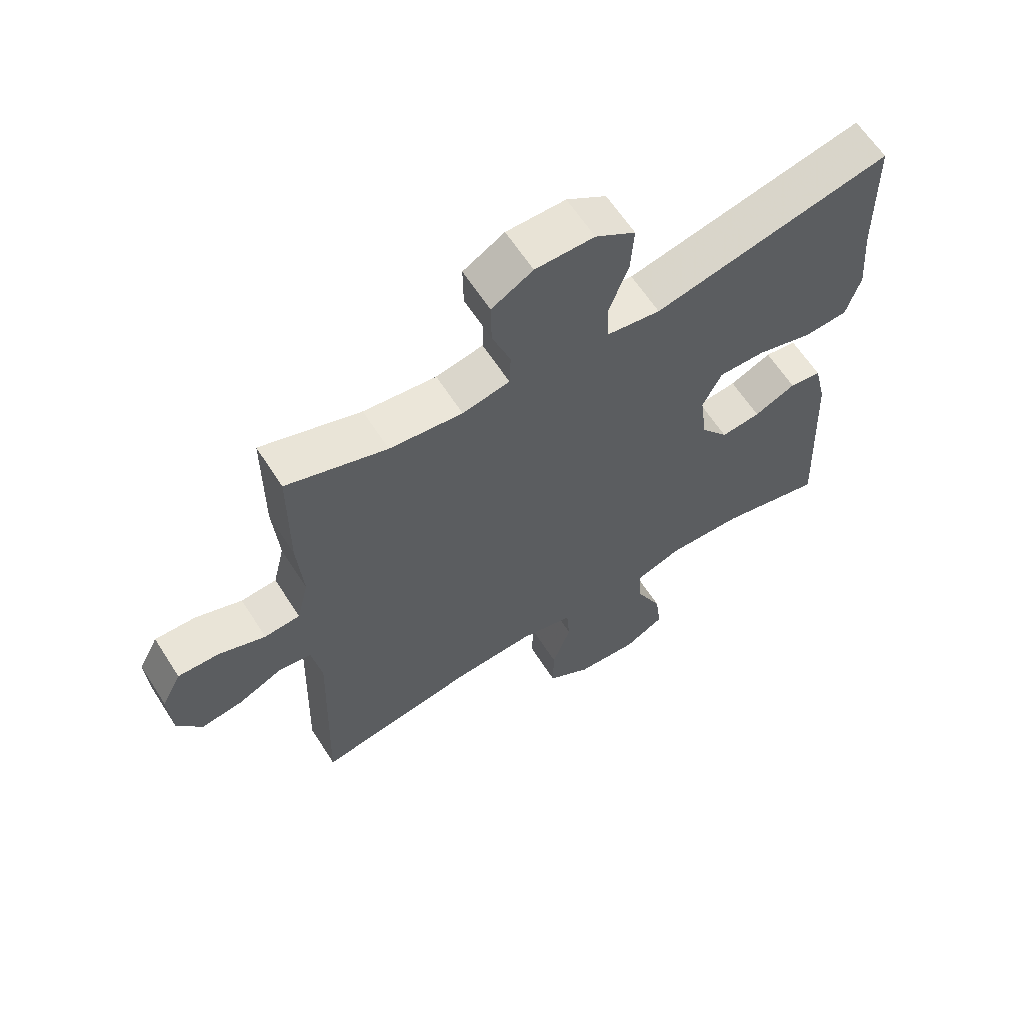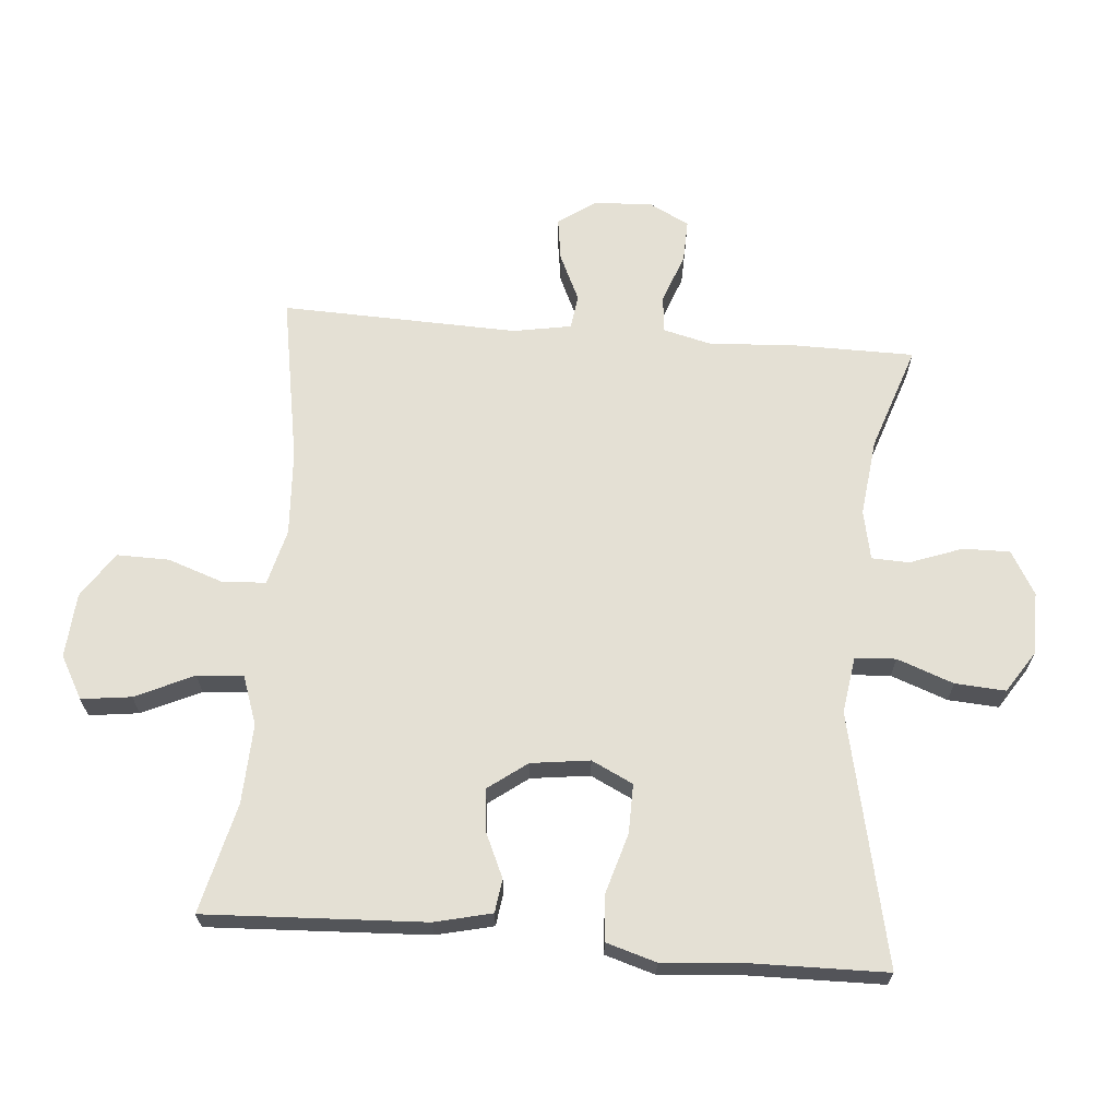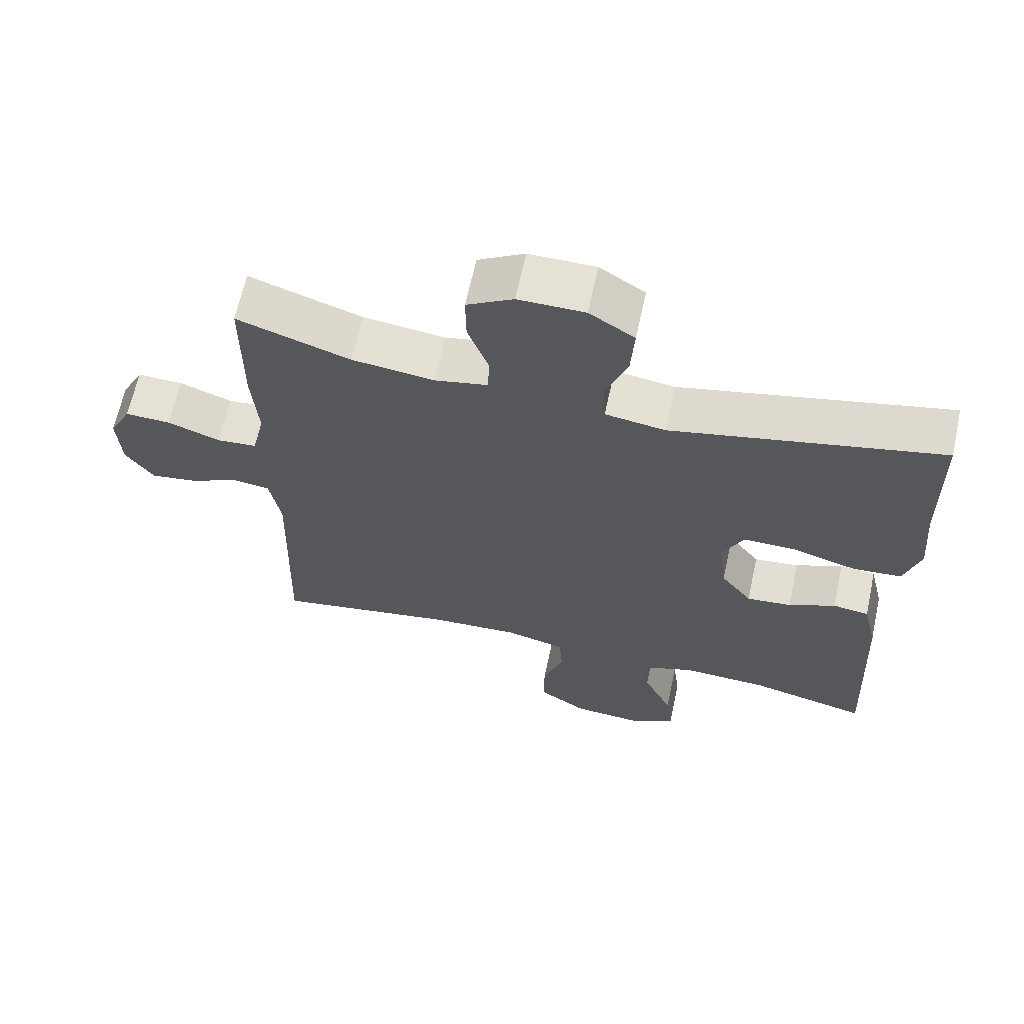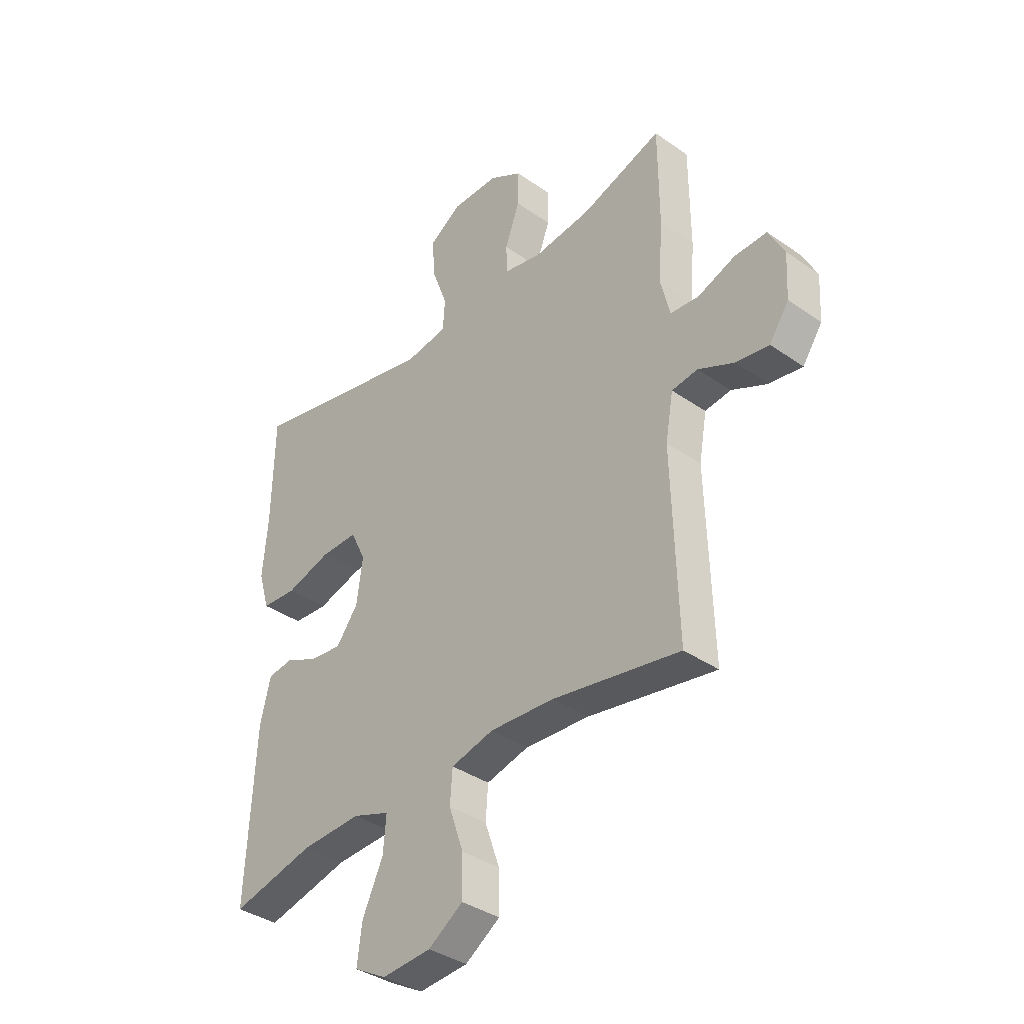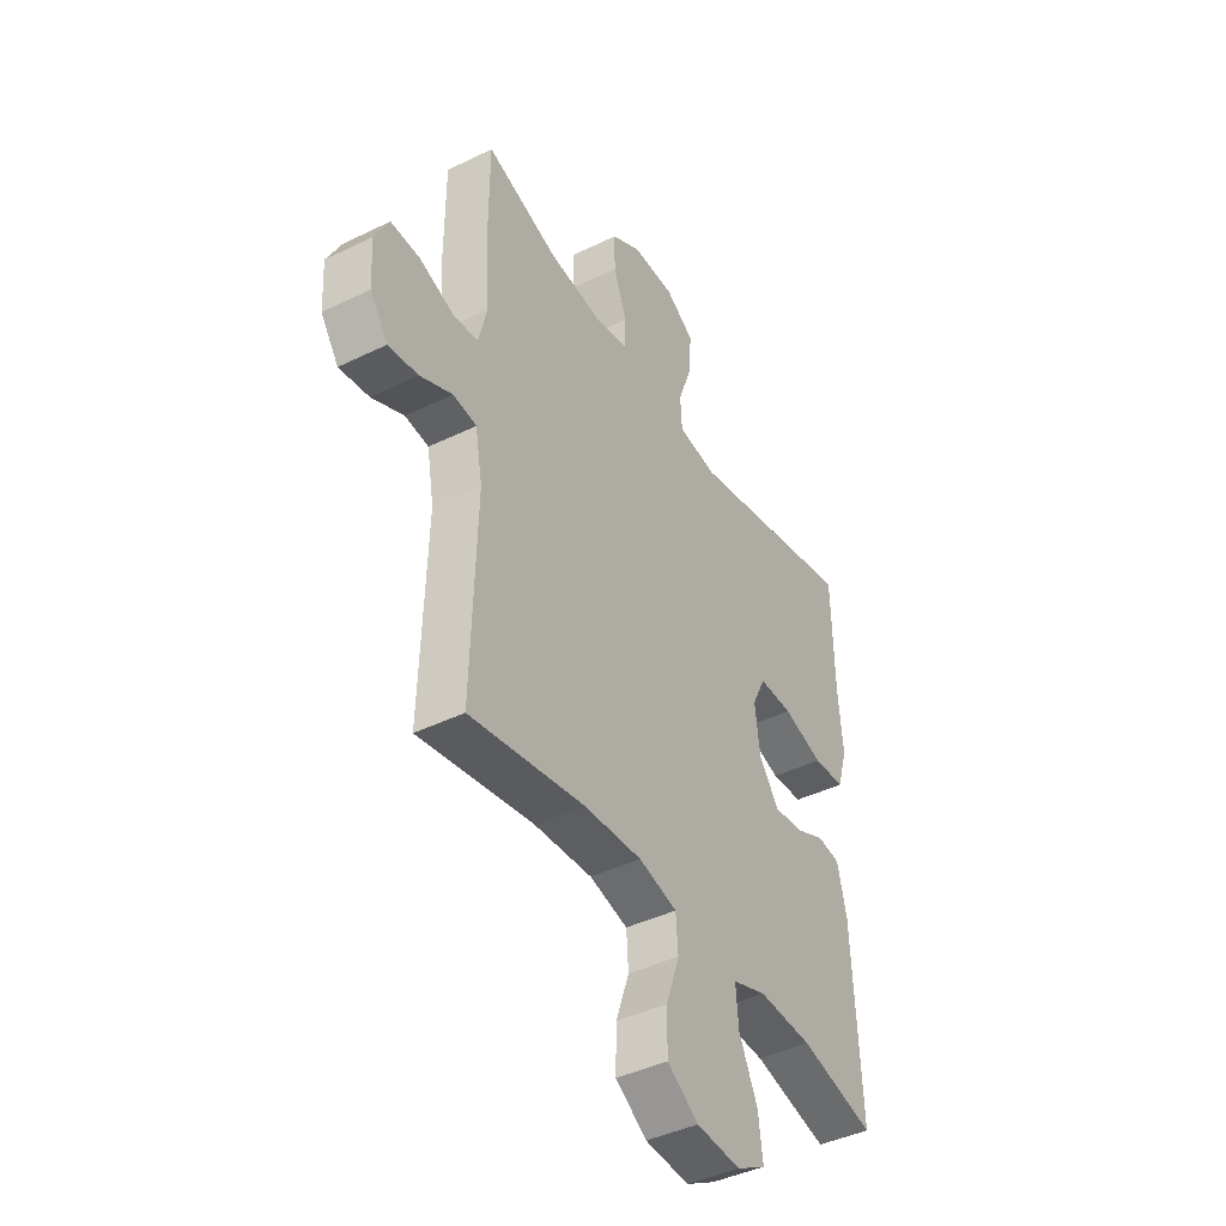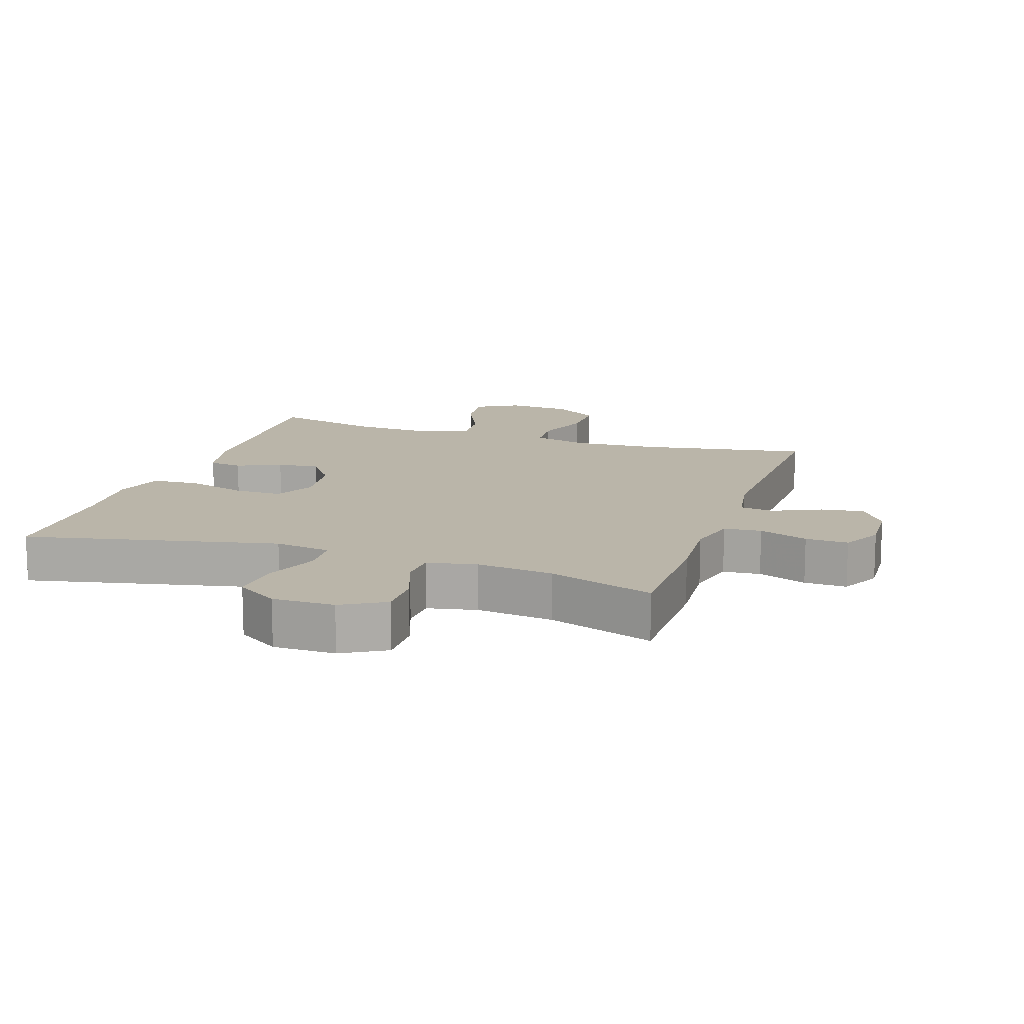
<metadata>
{"format":"obj","ext":"obj","renderer":"f3d","projection":"perspective","resolution":1024,"background":"white","views":[{"elev":62.5,"azim":147.4,"up":"+Z"},{"elev":66.1,"azim":-85.1,"up":"+Y"},{"elev":64.9,"azim":-167.8,"up":"+Z"},{"elev":-37.2,"azim":48.1,"up":"+Z"},{"elev":-42.4,"azim":120.3,"up":"+Z"},{"elev":13.7,"azim":18.7,"up":"+Y"}]}
</metadata>
<code>
v -0.5 0.07 -0.5
v -0.483 0.07 -0.161
v -0.462 0.07 -0.073
v -0.41 0.07 -0.066
v -0.342 0.07 -0.097
v -0.277 0.07 -0.104
v -0.232 0.07 -0.044
v -0.22 0.07 0.047
v -0.251 0.07 0.111
v -0.327 0.07 0.11
v -0.419 0.07 0.083
v -0.491 0.07 0.088
v -0.514 0.07 0.165
v -0.504 0.07 0.283
v -0.5 0.07 0.5
v -0.112 0.07 0.414
v -0.025 0.07 0.427
v -0.021 0.07 0.49
v -0.053 0.07 0.577
v -0.058 0.07 0.655
v 0.007 0.07 0.697
v 0.103 0.07 0.697
v 0.17 0.07 0.658
v 0.169 0.07 0.586
v 0.139 0.07 0.505
v 0.141 0.07 0.447
v 0.218 0.07 0.431
v 0.337 0.07 0.445
v 0.5 0.07 0.5
v 0.501 0.07 0.301
v 0.492 0.07 0.182
v 0.511 0.07 0.104
v 0.569 0.07 0.099
v 0.645 0.07 0.127
v 0.711 0.07 0.129
v 0.743 0.07 0.067
v 0.738 0.07 -0.023
v 0.698 0.07 -0.081
v 0.631 0.07 -0.071
v 0.558 0.07 -0.037
v 0.505 0.07 -0.044
v 0.489 0.07 -0.134
v 0.5 0.07 -0.5
v 0.24 0.07 -0.454
v 0.109 0.07 -0.446
v 0.022 0.07 -0.468
v 0.017 0.07 -0.534
v 0.047 0.07 -0.621
v 0.048 0.07 -0.702
v -0.023 0.07 -0.749
v -0.123 0.07 -0.756
v -0.189 0.07 -0.719
v -0.179 0.07 -0.642
v -0.137 0.07 -0.552
v -0.131 0.07 -0.481
v -0.207 0.07 -0.454
v -0.33 0.07 -0.459
v -0.5 0 -0.5
v -0.483 0 -0.161
v -0.462 0 -0.073
v -0.41 0 -0.066
v -0.342 0 -0.097
v -0.277 0 -0.104
v -0.232 0 -0.044
v -0.22 0 0.047
v -0.251 0 0.111
v -0.327 0 0.11
v -0.419 0 0.083
v -0.491 0 0.088
v -0.514 0 0.165
v -0.504 0 0.283
v -0.5 0 0.5
v -0.112 0 0.414
v -0.025 0 0.427
v -0.021 0 0.49
v -0.053 0 0.577
v -0.058 0 0.655
v 0.007 0 0.697
v 0.103 0 0.697
v 0.17 0 0.658
v 0.169 0 0.586
v 0.139 0 0.505
v 0.141 0 0.447
v 0.218 0 0.431
v 0.337 0 0.445
v 0.5 0 0.5
v 0.501 0 0.301
v 0.492 0 0.182
v 0.511 0 0.104
v 0.569 0 0.099
v 0.645 0 0.127
v 0.711 0 0.129
v 0.743 0 0.067
v 0.738 0 -0.023
v 0.698 0 -0.081
v 0.631 0 -0.071
v 0.558 0 -0.037
v 0.505 0 -0.044
v 0.489 0 -0.134
v 0.5 0 -0.5
v 0.24 0 -0.454
v 0.109 0 -0.446
v 0.022 0 -0.468
v 0.017 0 -0.534
v 0.047 0 -0.621
v 0.048 0 -0.702
v -0.023 0 -0.749
v -0.123 0 -0.756
v -0.189 0 -0.719
v -0.179 0 -0.642
v -0.137 0 -0.552
v -0.131 0 -0.481
v -0.207 0 -0.454
v -0.33 0 -0.459
f 52 53 54
f 51 52 54
f 50 51 54
f 49 50 54
f 48 49 54
f 47 48 54
f 46 47 54 55
f 45 46 55 56
f 42 43 44
f 41 42 44 45
f 38 39 40
f 37 38 40
f 36 37 40
f 35 36 40
f 34 35 40
f 33 34 40
f 32 33 40 41
f 41 45 56
f 32 41 56
f 31 32 56
f 31 56 57
f 30 31 57
f 29 30 57
f 28 29 57
f 23 24 25
f 22 23 25
f 21 22 25
f 20 21 25
f 19 20 25
f 18 19 25
f 17 18 25 26
f 16 17 26 27
f 14 15 16
f 14 16 27
f 13 14 27
f 12 13 27
f 11 12 27
f 10 11 27
f 3 4 5
f 2 3 5
f 1 2 5
f 57 1 5
f 57 5 6
f 28 57 6 7
f 9 10 27 28
f 8 9 28
f 7 8 28
f 111 110 109
f 111 109 108
f 111 108 107
f 111 107 106
f 111 106 105
f 111 105 104
f 112 111 104 103
f 113 112 103 102
f 101 100 99
f 102 101 99 98
f 97 96 95
f 97 95 94
f 97 94 93
f 97 93 92
f 97 92 91
f 97 91 90
f 98 97 90 89
f 113 102 98
f 113 98 89
f 113 89 88
f 114 113 88
f 114 88 87
f 114 87 86
f 114 86 85
f 82 81 80
f 82 80 79
f 82 79 78
f 82 78 77
f 82 77 76
f 82 76 75
f 83 82 75 74
f 84 83 74 73
f 73 72 71
f 84 73 71
f 84 71 70
f 84 70 69
f 84 69 68
f 84 68 67
f 62 61 60
f 62 60 59
f 62 59 58
f 62 58 114
f 63 62 114
f 64 63 114 85
f 85 84 67 66
f 85 66 65
f 85 65 64
f 1 58 59 2
f 2 59 60 3
f 3 60 61 4
f 4 61 62 5
f 5 62 63 6
f 6 63 64 7
f 7 64 65 8
f 8 65 66 9
f 9 66 67 10
f 10 67 68 11
f 11 68 69 12
f 12 69 70 13
f 13 70 71 14
f 14 71 72 15
f 15 72 73 16
f 16 73 74 17
f 17 74 75 18
f 18 75 76 19
f 19 76 77 20
f 20 77 78 21
f 21 78 79 22
f 22 79 80 23
f 23 80 81 24
f 24 81 82 25
f 25 82 83 26
f 26 83 84 27
f 27 84 85 28
f 28 85 86 29
f 29 86 87 30
f 30 87 88 31
f 31 88 89 32
f 32 89 90 33
f 33 90 91 34
f 34 91 92 35
f 35 92 93 36
f 36 93 94 37
f 37 94 95 38
f 38 95 96 39
f 39 96 97 40
f 40 97 98 41
f 41 98 99 42
f 42 99 100 43
f 43 100 101 44
f 44 101 102 45
f 45 102 103 46
f 46 103 104 47
f 47 104 105 48
f 48 105 106 49
f 49 106 107 50
f 50 107 108 51
f 51 108 109 52
f 52 109 110 53
f 53 110 111 54
f 54 111 112 55
f 55 112 113 56
f 56 113 114 57
f 57 114 58 1

</code>
